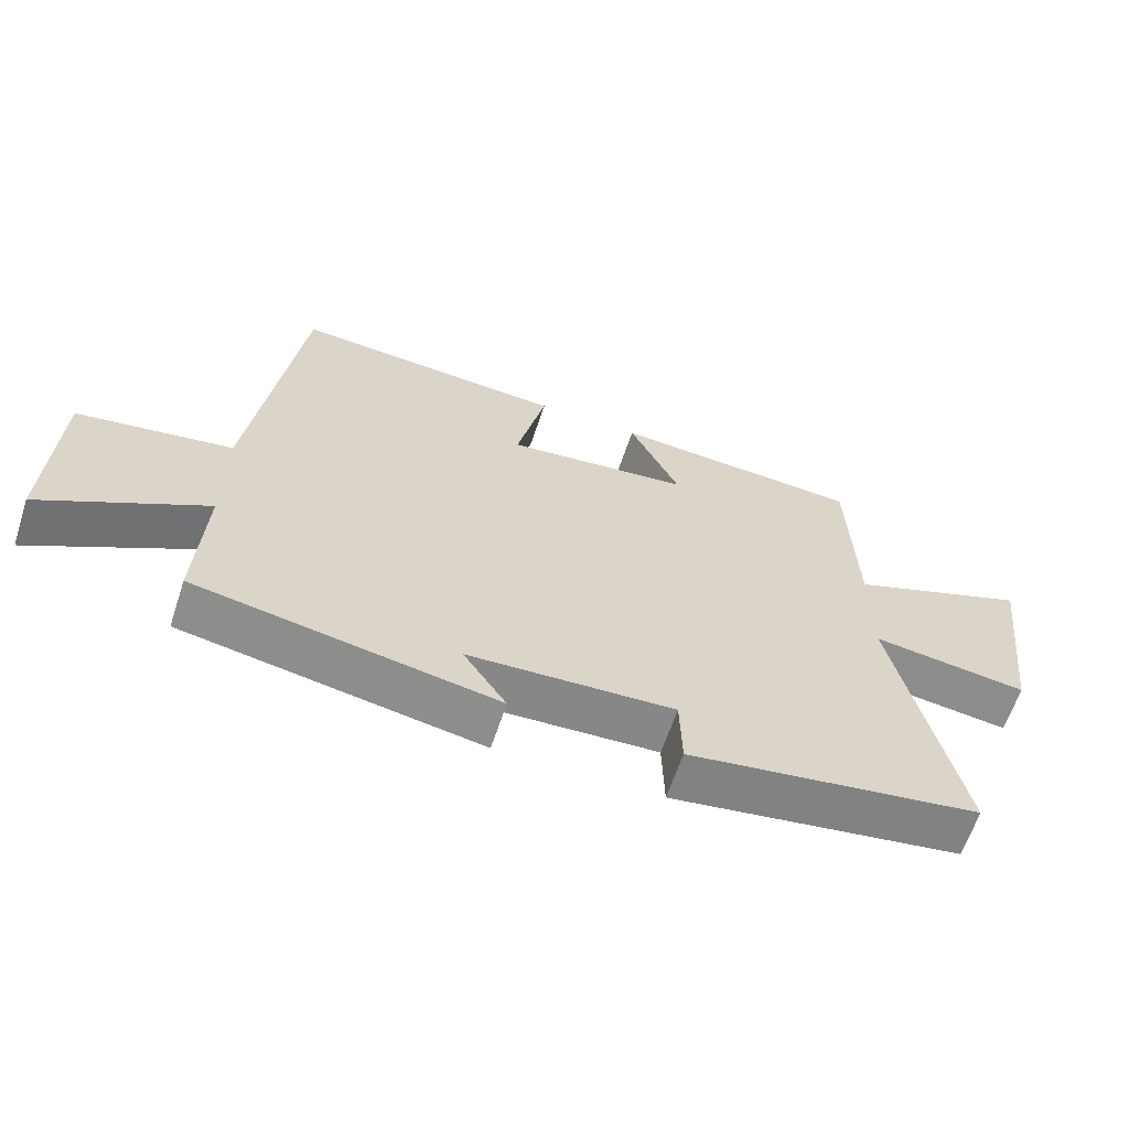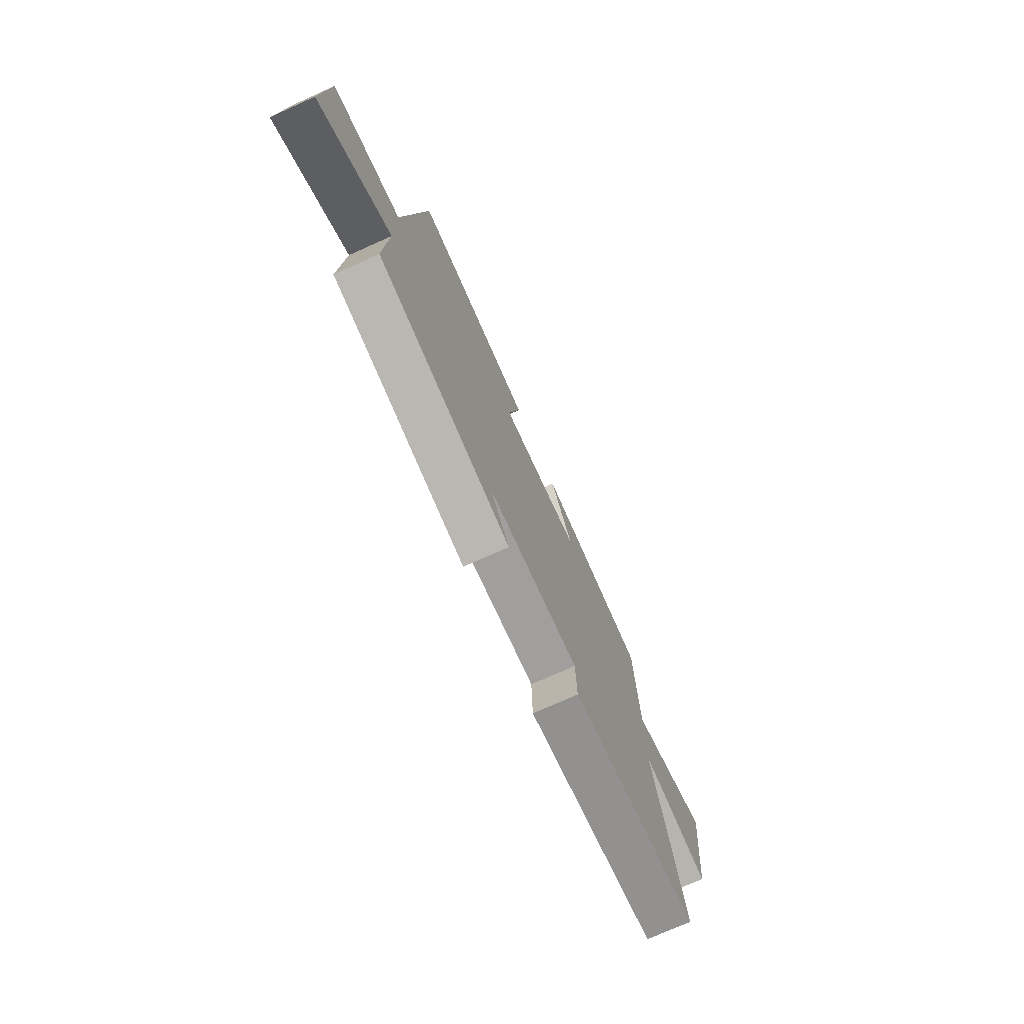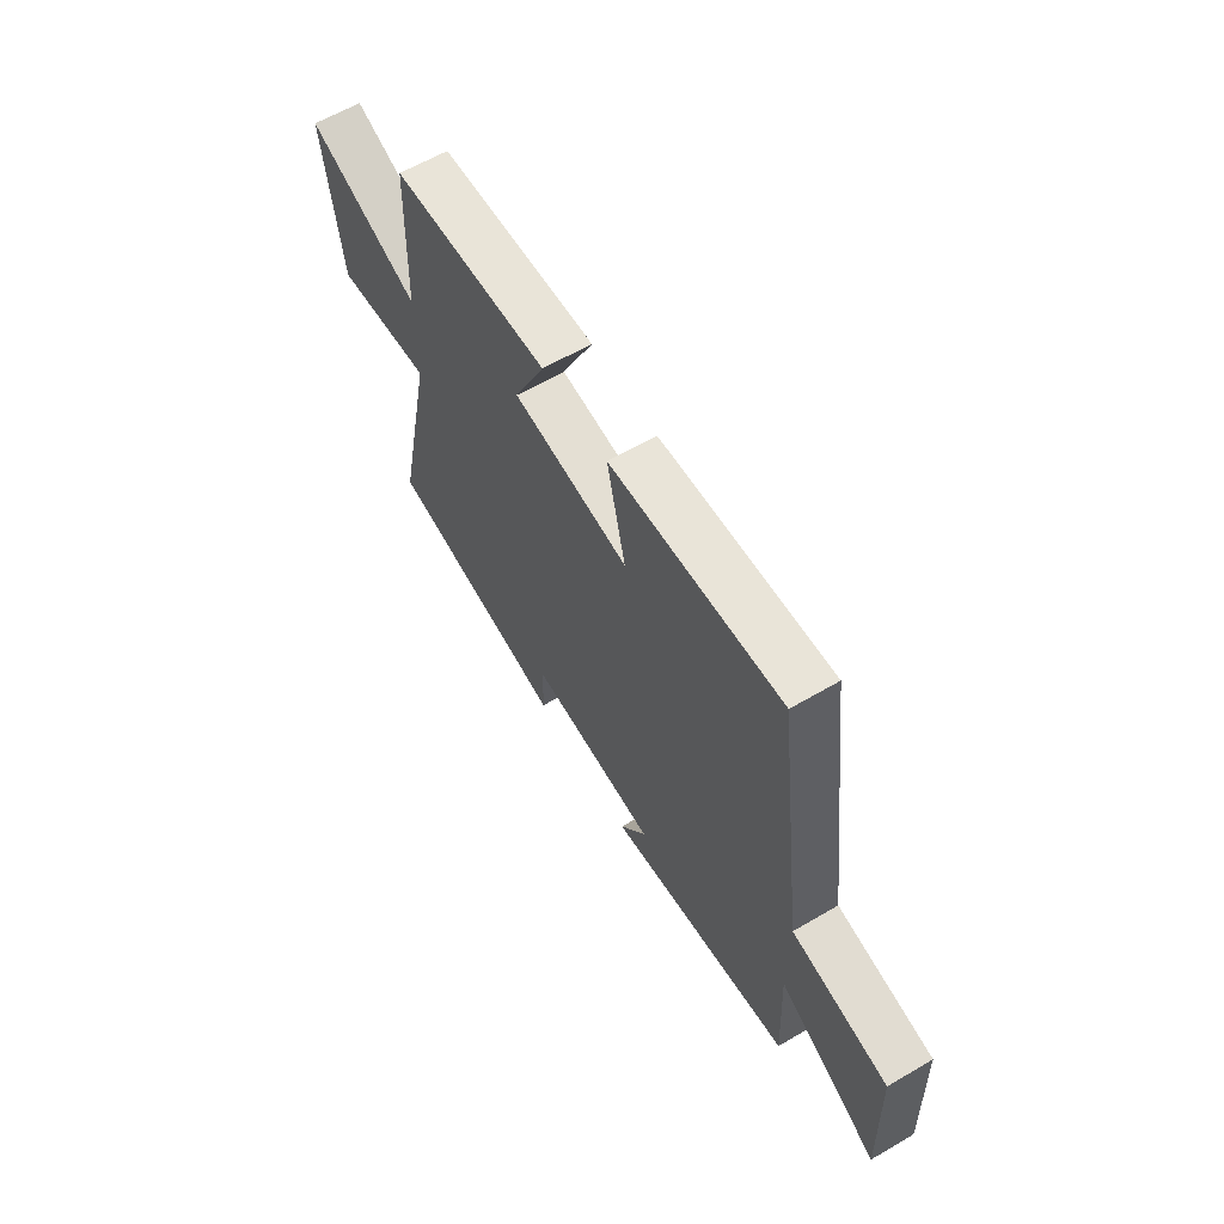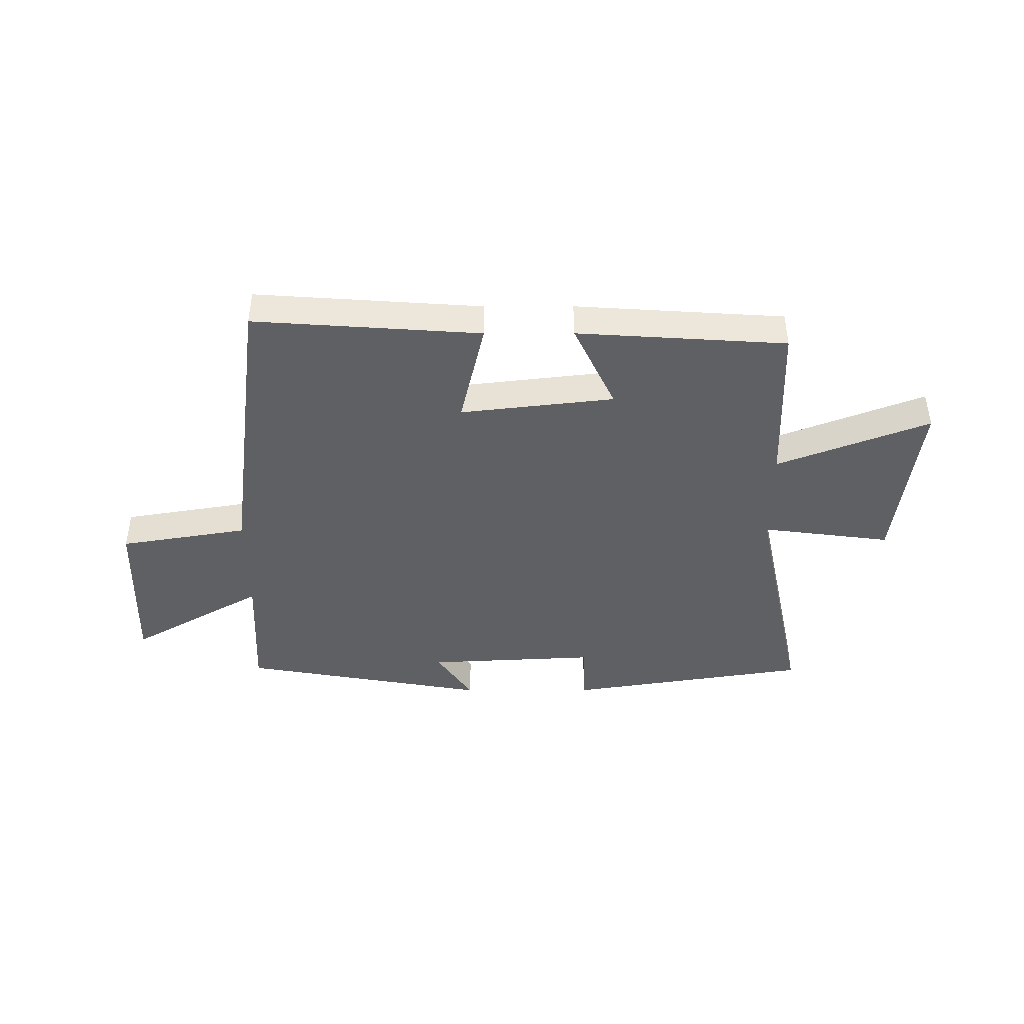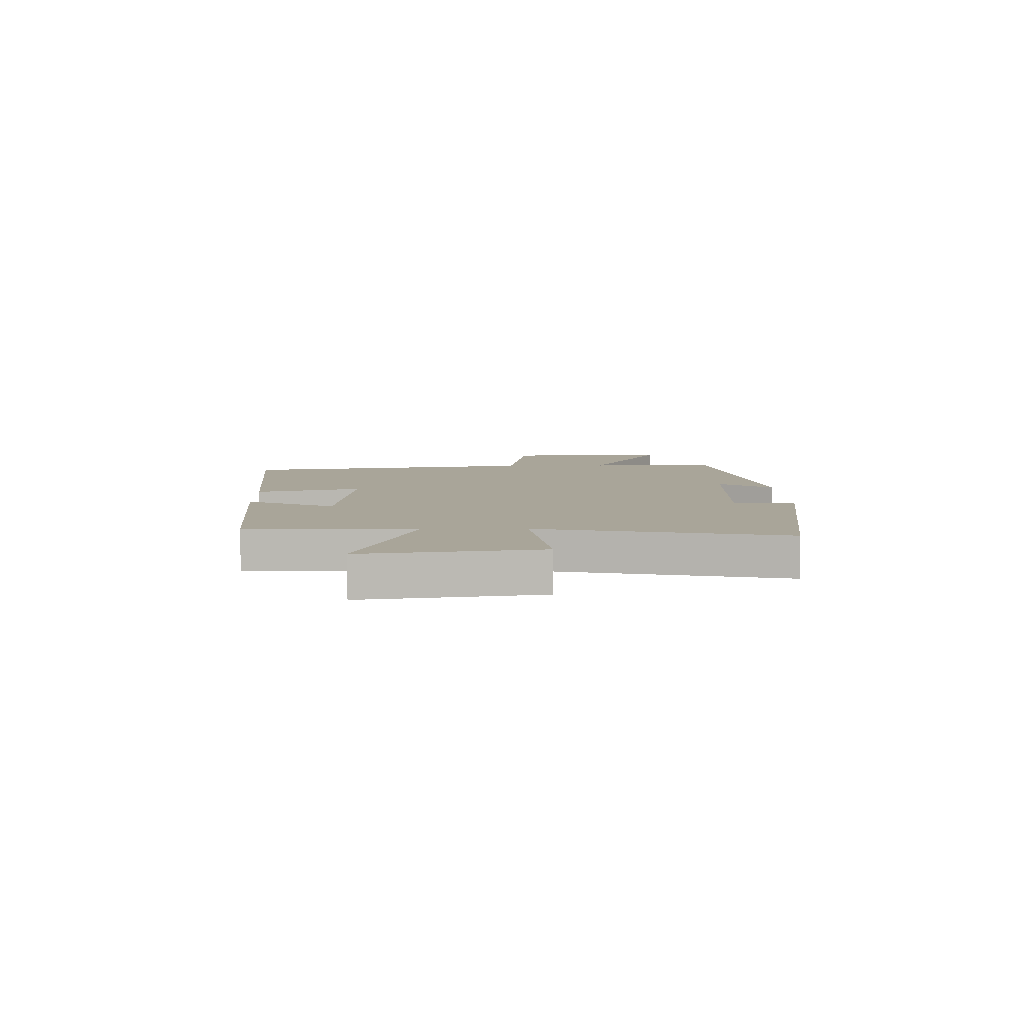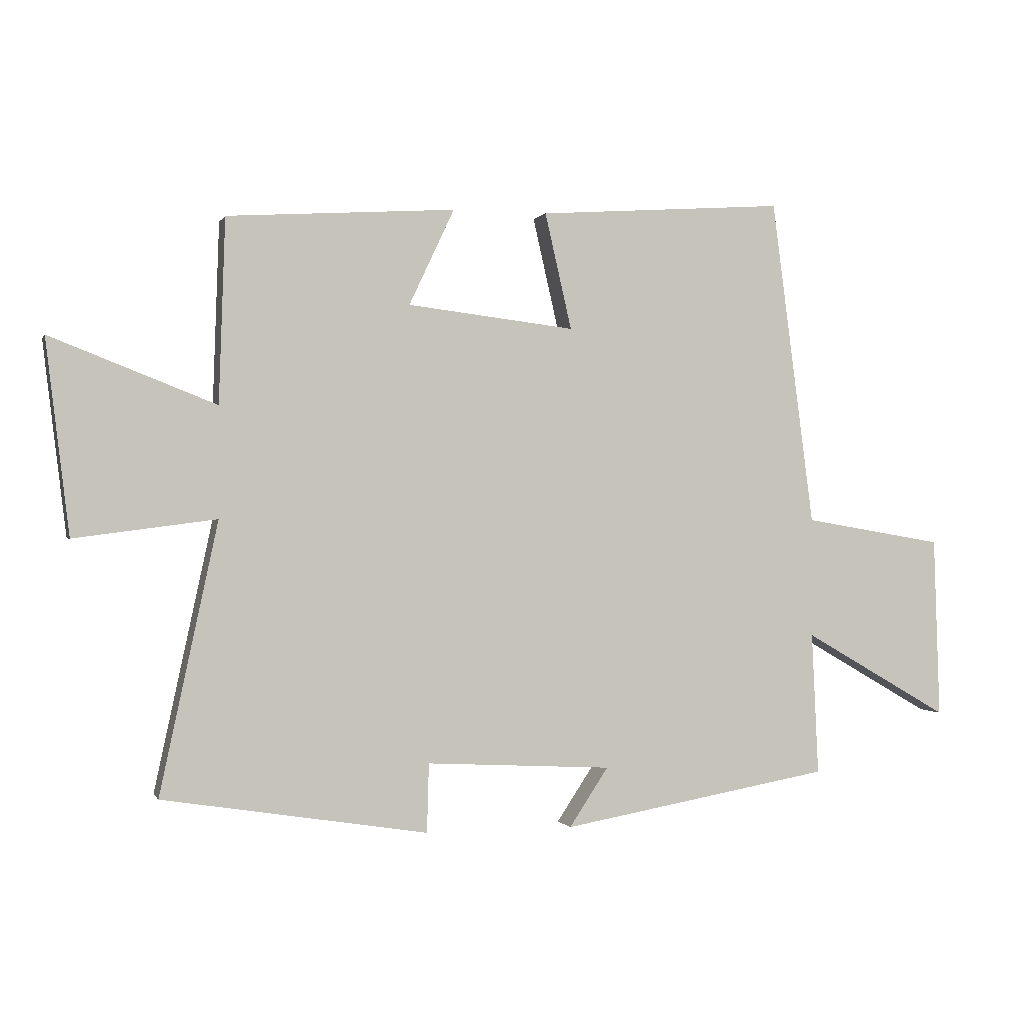
<metadata>
{"format":"obj","ext":"obj","renderer":"f3d","projection":"perspective","resolution":1024,"background":"white","views":[{"elev":-63.1,"azim":-18.3,"up":"+Z"},{"elev":-74.1,"azim":-65.9,"up":"+Z"},{"elev":61.6,"azim":-120.7,"up":"+Z"},{"elev":-42.8,"azim":0.1,"up":"+Y"},{"elev":7.4,"azim":88.3,"up":"+Y"},{"elev":-0.3,"azim":164.4,"up":"+Z"}]}
</metadata>
<code>
v 0.593 0.07 -0.432
v 0.166 0.07 -0.5
v 0.163 0.07 -0.389
v -0.137 0.07 -0.405
v -0.074 0.07 -0.5
v -0.511 0.07 -0.423
v -0.5 0.07 -0.193
v -0.736 0.07 -0.329
v -0.726 0.07 -0.037
v -0.5 0.07 0.001
v -0.431 0.07 0.528
v -0.032 0.07 0.5
v -0.075 0.07 0.313
v 0.195 0.07 0.345
v 0.122 0.07 0.5
v 0.49 0.07 0.476
v 0.5 0.07 0.18
v 0.766 0.07 0.284
v 0.728 0.07 -0.028
v 0.5 0.07 0.002
v 0.593 0 -0.432
v 0.166 0 -0.5
v 0.163 0 -0.389
v -0.137 0 -0.405
v -0.074 0 -0.5
v -0.511 0 -0.423
v -0.5 0 -0.193
v -0.736 0 -0.329
v -0.726 0 -0.037
v -0.5 0 0.001
v -0.431 0 0.528
v -0.032 0 0.5
v -0.075 0 0.313
v 0.195 0 0.345
v 0.122 0 0.5
v 0.49 0 0.476
v 0.5 0 0.18
v 0.766 0 0.284
v 0.728 0 -0.028
v 0.5 0 0.002
f 17 18 19 20
f 15 16 17 20
f 14 15 20 1
f 13 14 1
f 10 11 12 13
f 10 13 1
f 7 8 9 10
f 7 10 1
f 4 5 6 7
f 3 4 7
f 3 7 1
f 1 2 3
f 40 39 38 37
f 40 37 36 35
f 21 40 35 34
f 21 34 33
f 33 32 31 30
f 21 33 30
f 30 29 28 27
f 21 30 27
f 27 26 25 24
f 27 24 23
f 21 27 23
f 23 22 21
f 1 21 22 2
f 2 22 23 3
f 3 23 24 4
f 4 24 25 5
f 5 25 26 6
f 6 26 27 7
f 7 27 28 8
f 8 28 29 9
f 9 29 30 10
f 10 30 31 11
f 11 31 32 12
f 12 32 33 13
f 13 33 34 14
f 14 34 35 15
f 15 35 36 16
f 16 36 37 17
f 17 37 38 18
f 18 38 39 19
f 19 39 40 20
f 20 40 21 1

</code>
